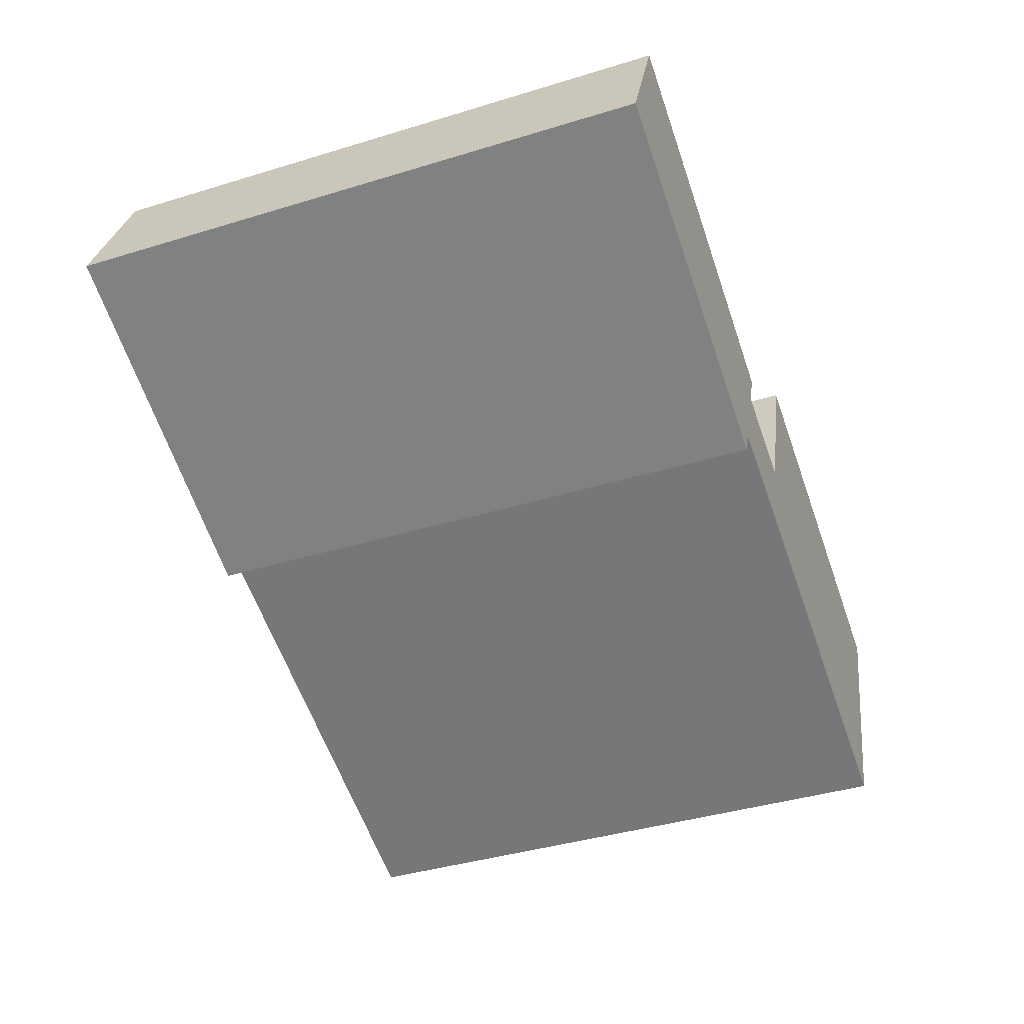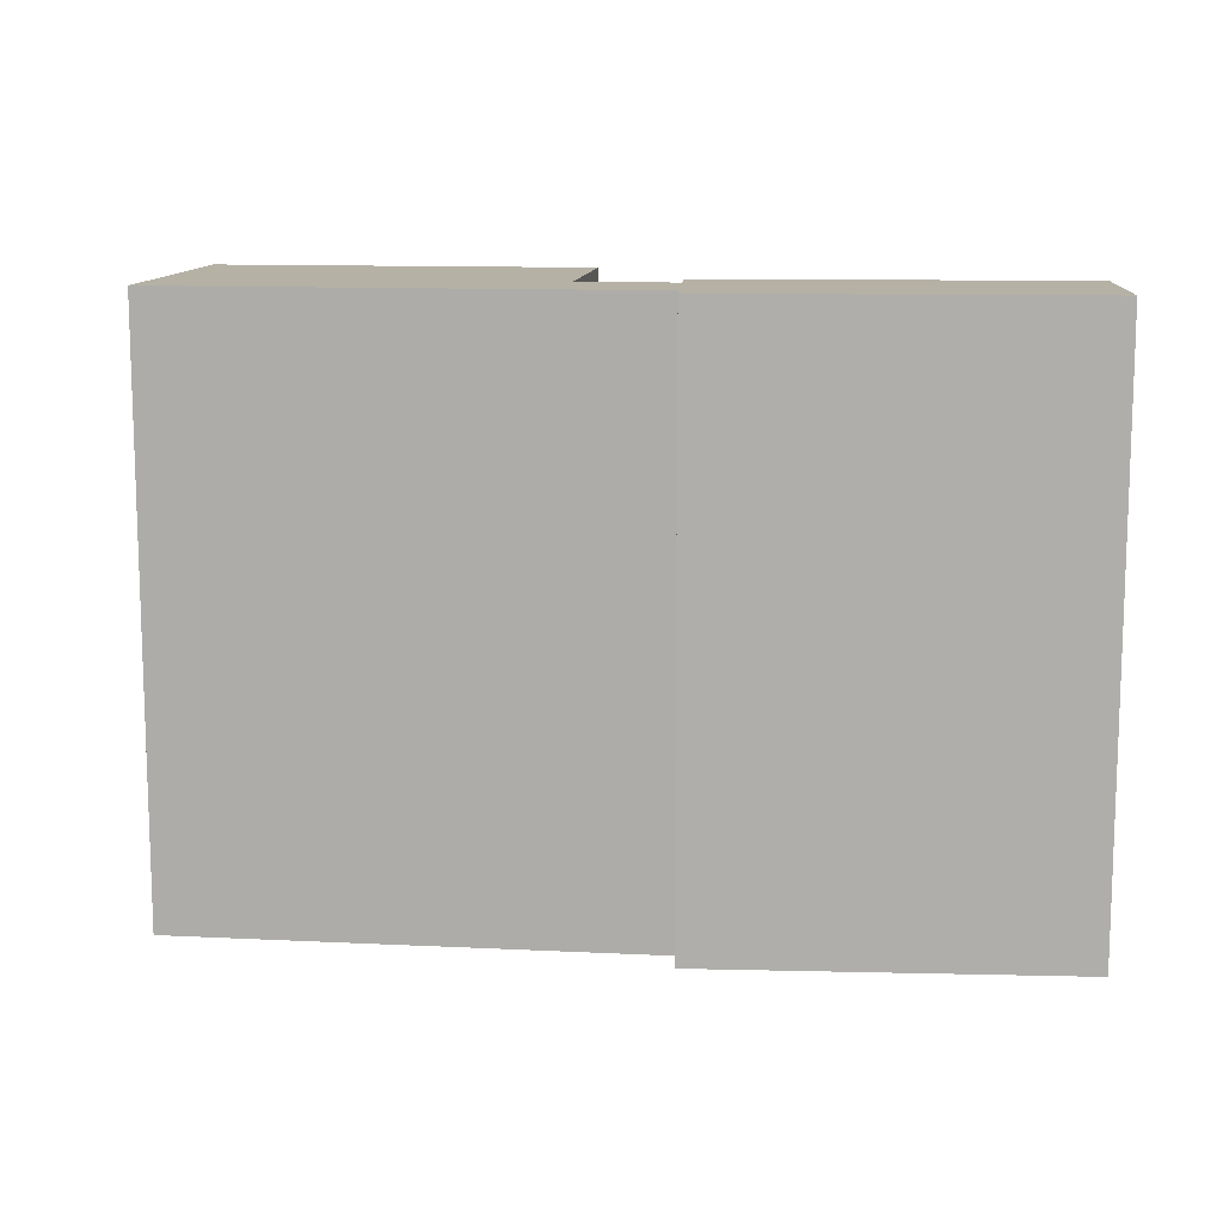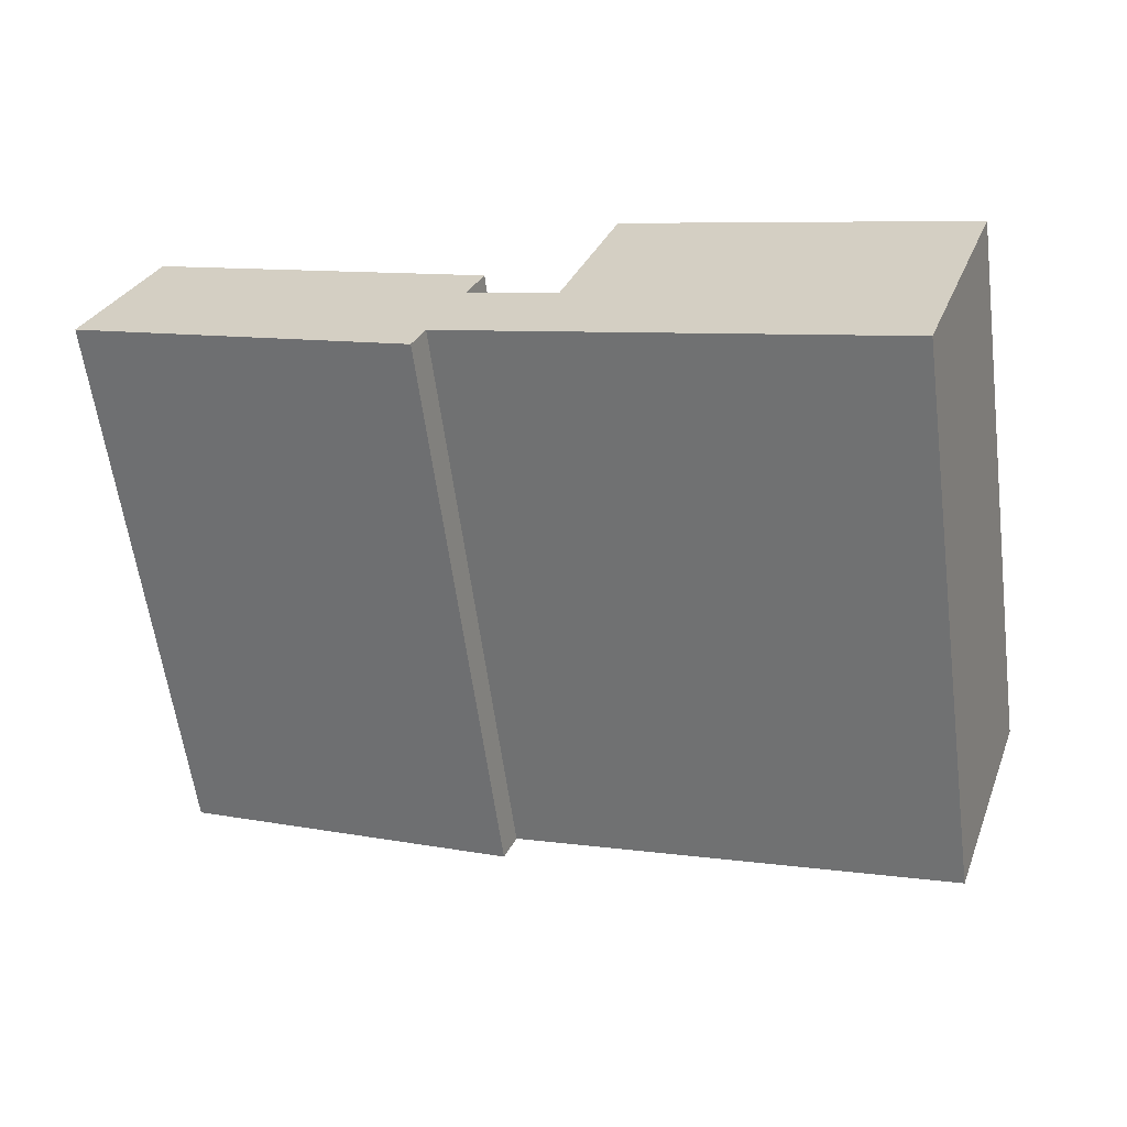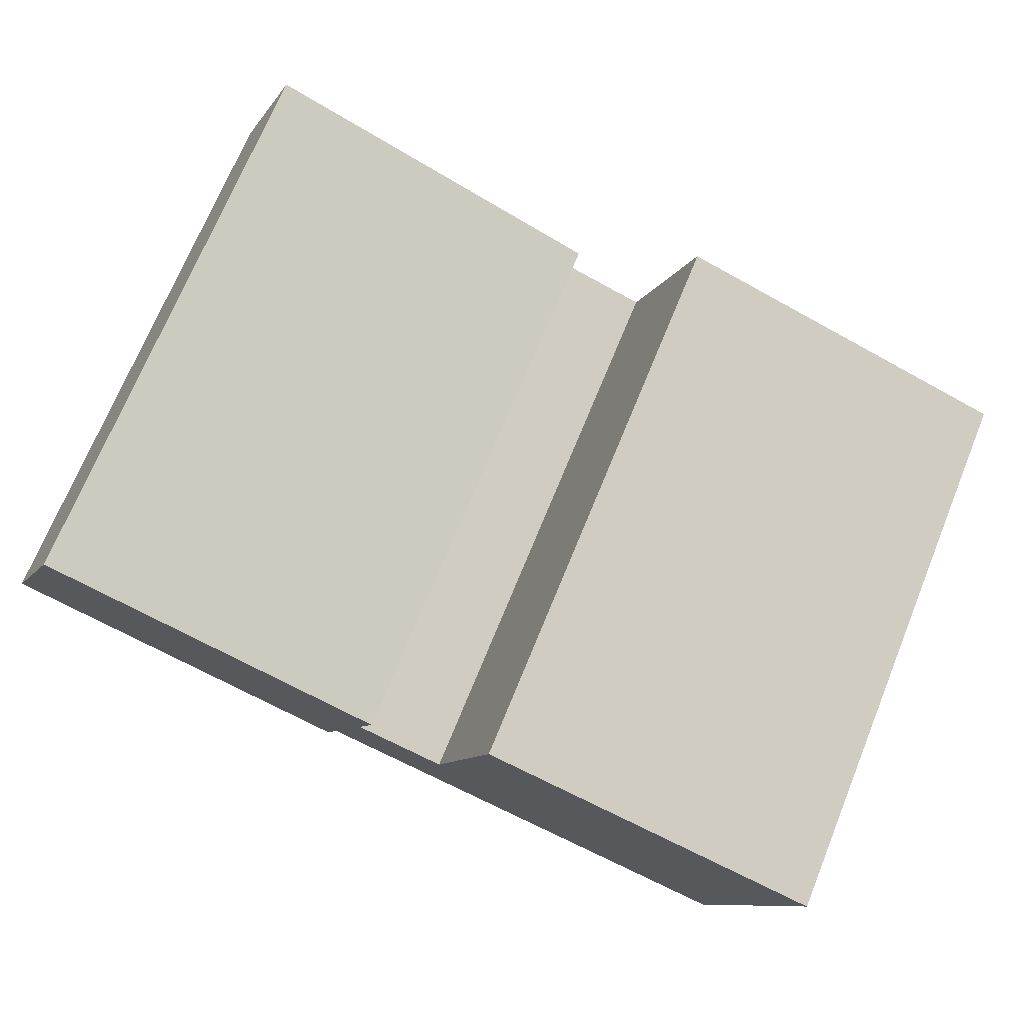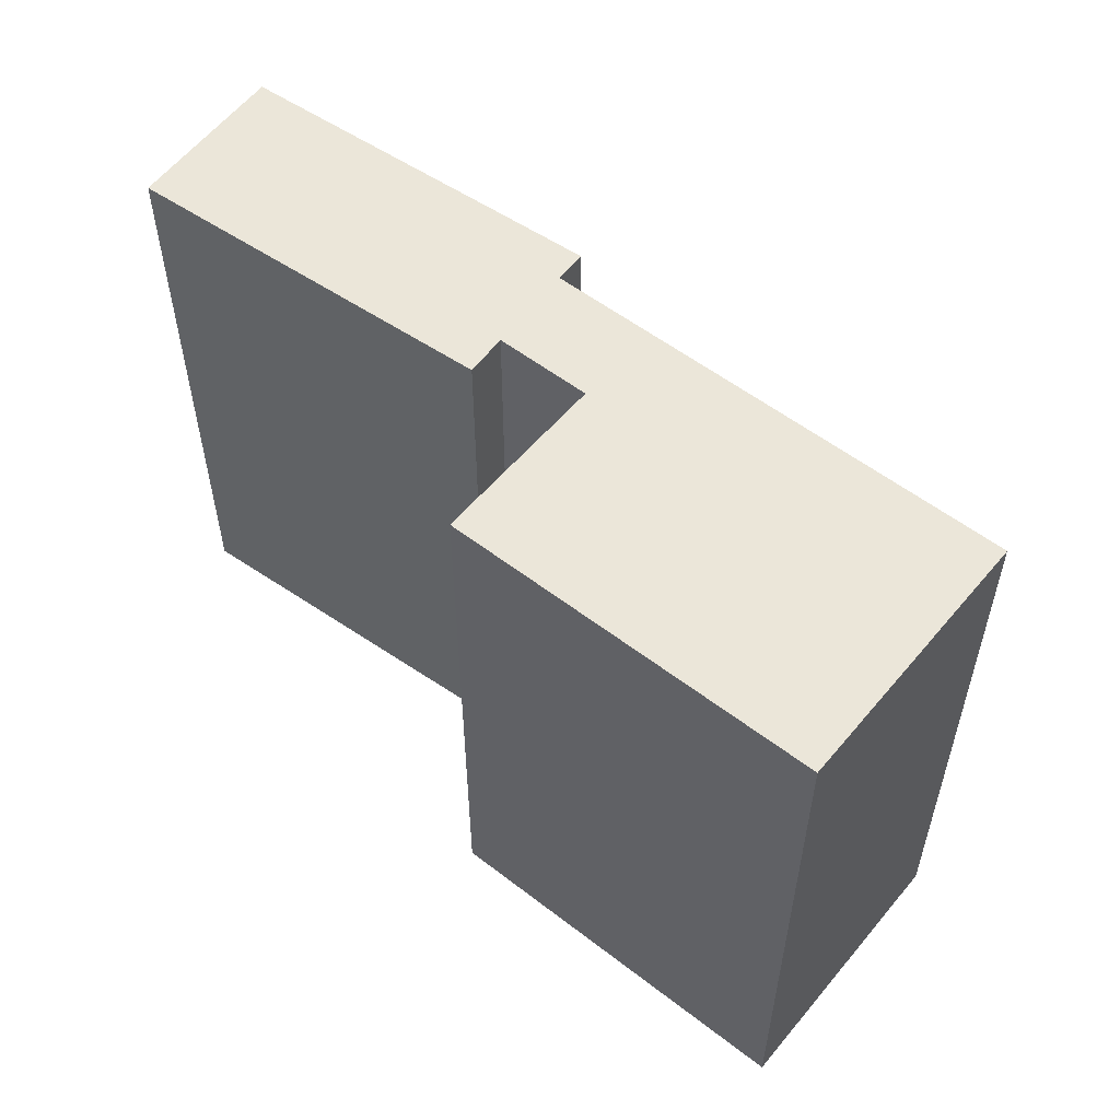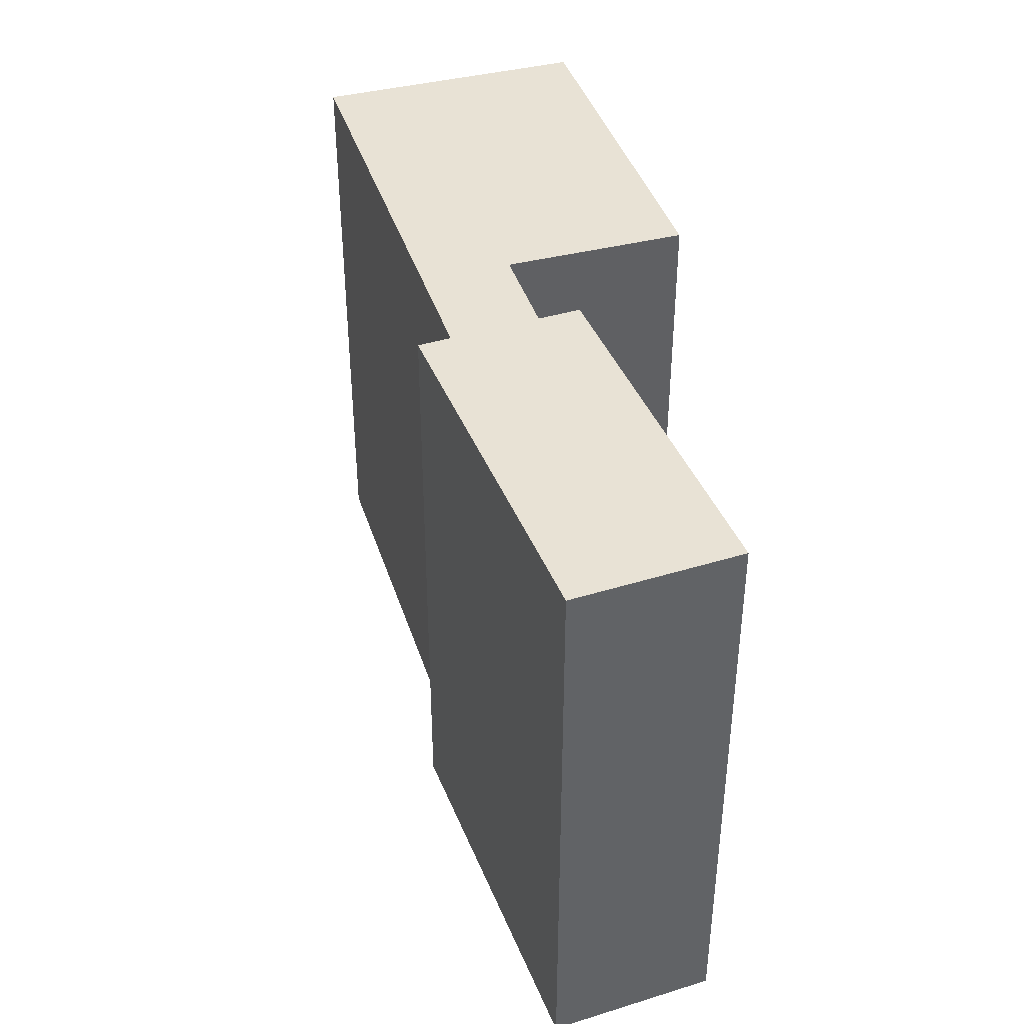
<metadata>
{"format":"obj","ext":"obj","renderer":"f3d","projection":"perspective","resolution":1024,"background":"white","views":[{"elev":-40.0,"azim":-69.3,"up":"+Z"},{"elev":11.8,"azim":-153.9,"up":"+Y"},{"elev":-61.3,"azim":7.7,"up":"+Z"},{"elev":71.7,"azim":22.3,"up":"+Z"},{"elev":55.2,"azim":58.5,"up":"+Y"},{"elev":40.8,"azim":-87.8,"up":"+Y"}]}
</metadata>
<code>
v  17.87 3.606e-16 -5.889
v  15.47 8.059e-17 -1.316
v  14.1 2.794e-16 -4.563
v  19.04 1.574e-16 -2.571
v  31.76 6.6e-16 -10.78
v  21.39 -2.52e-16 4.116
v  32.92 4.568e-16 -7.461
v  35.28 4.735e-17 -0.7732
v  13.61 3.517e-16 -5.744
v  0.1484 -2.153e-17 0.3516
v  0 0 0
v  1.519 -2.203e-16 3.598
v  2.516 -3.65e-16 5.96
v  16.12 -1.326e-17 0.2166
v  35.28 23.07 -0.7739
v  19.04 23.07 -2.572
v  21.39 23.07 4.115
v  14.1 23.07 -4.563
v  15.48 23.07 -1.317
v  31.76 23.07 -10.78
v  32.92 23.07 -7.461
v  16.12 23.07 0.2159
v  1.519 23.07 3.597
v  2.517 23.07 5.96
v  0.1489 23.07 0.3508
v  0.0004925 23.07 -0.00073
v  13.61 23.07 -5.745
g defaultobject
f 1 2 3
f 2 1 4
f 4 1 5
f 4 5 6
f 6 5 7
f 6 7 8
f 9 10 11
f 10 9 12
f 12 9 13
f 13 9 3
f 13 3 2
f 13 2 14
f 15 16 17
f 16 18 19
f 18 16 20
f 20 16 21
f 21 16 15
f 22 23 24
f 23 22 25
f 25 22 26
f 26 22 19
f 26 19 18
f 26 18 27
f 11 25 26
f 25 11 23
f 23 11 24
f 24 11 13
f 13 11 10
f 13 10 12
f 1 20 5
f 20 1 3
f 20 3 18
f 20 7 5
f 7 20 8
f 8 20 21
f 8 21 15
f 2 22 14
f 22 2 19
f 14 24 13
f 24 14 22
f 9 26 27
f 26 9 11
f 9 18 3
f 18 9 27
f 4 19 2
f 19 4 16
f 4 17 16
f 17 4 6
f 8 17 6
f 17 8 15

</code>
